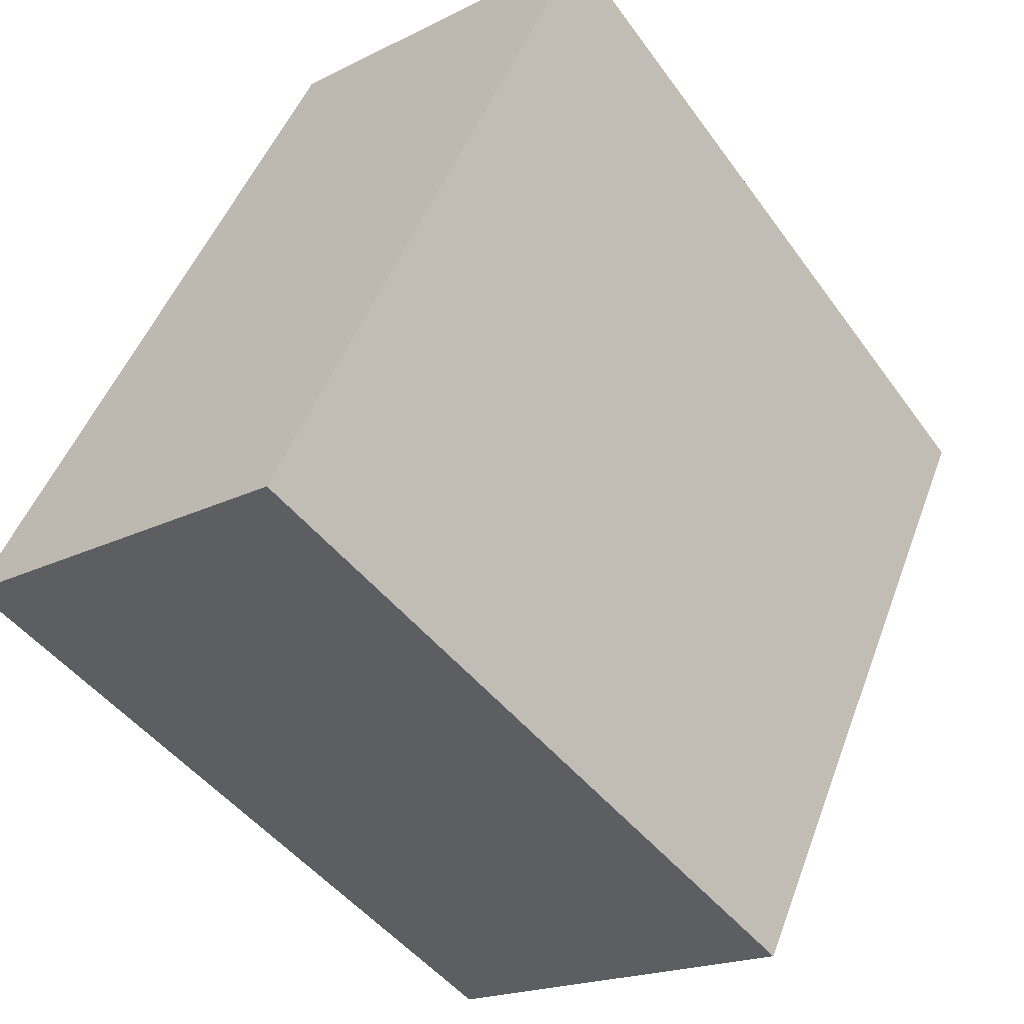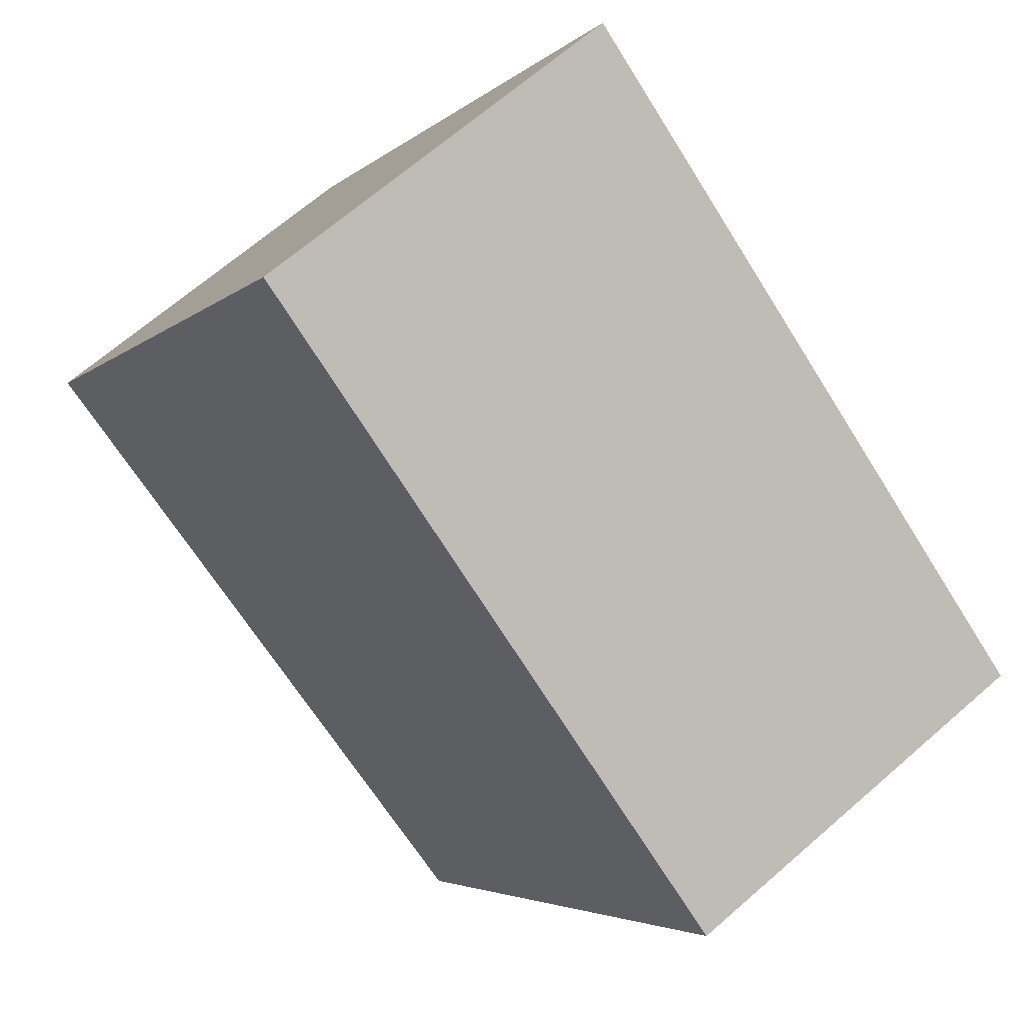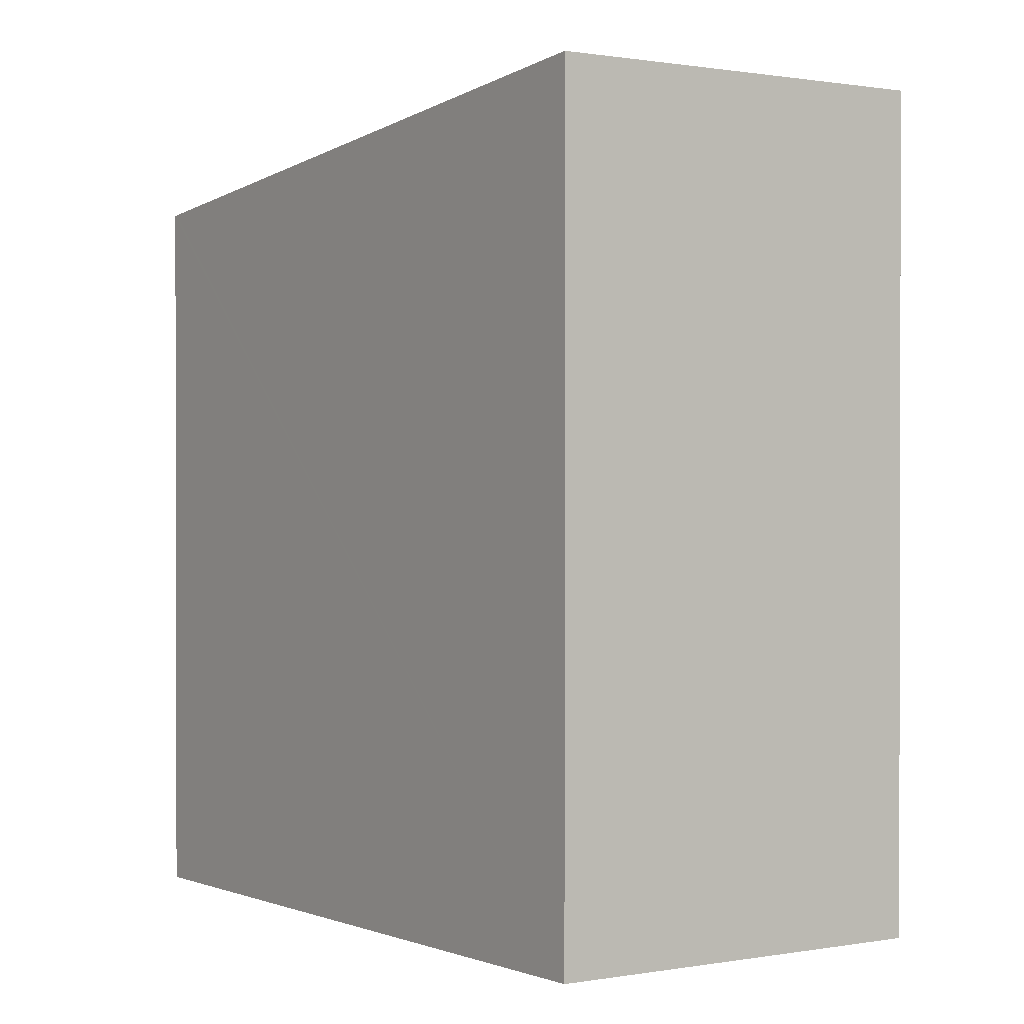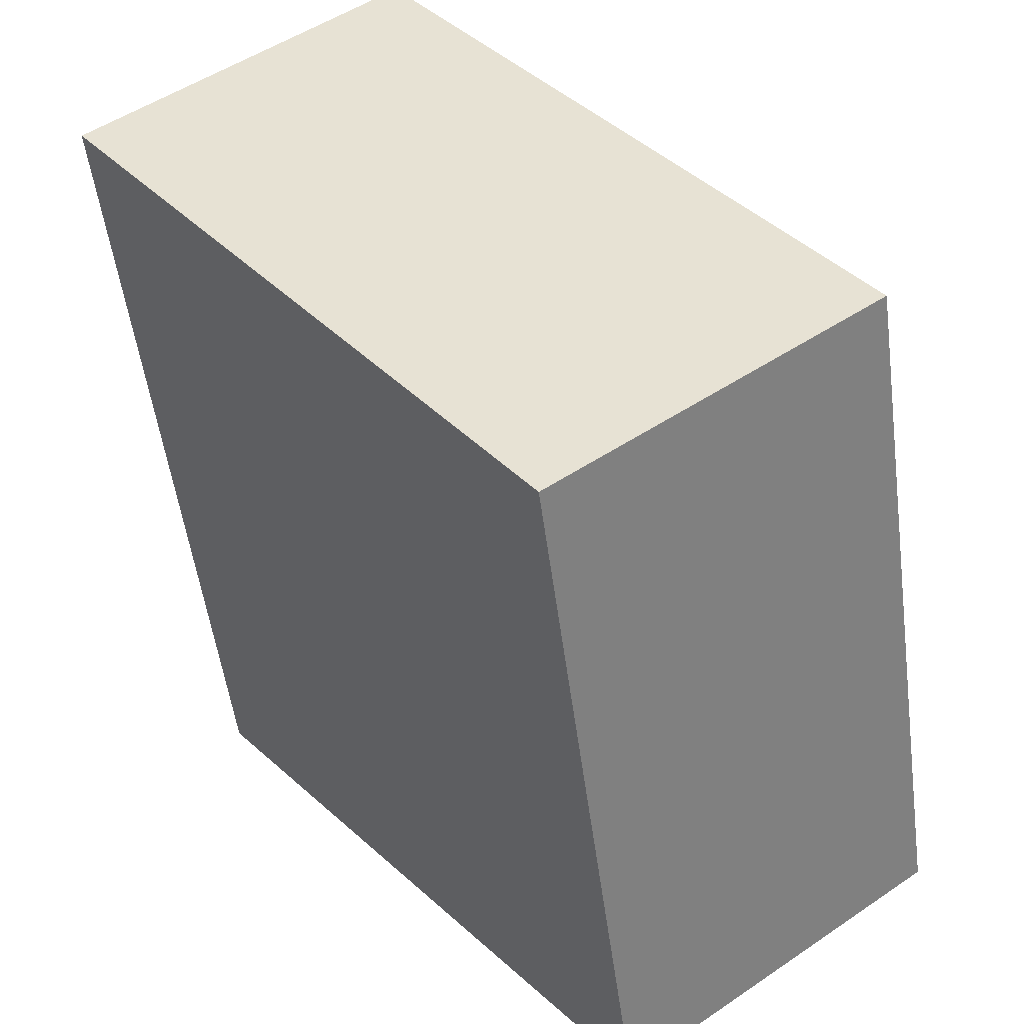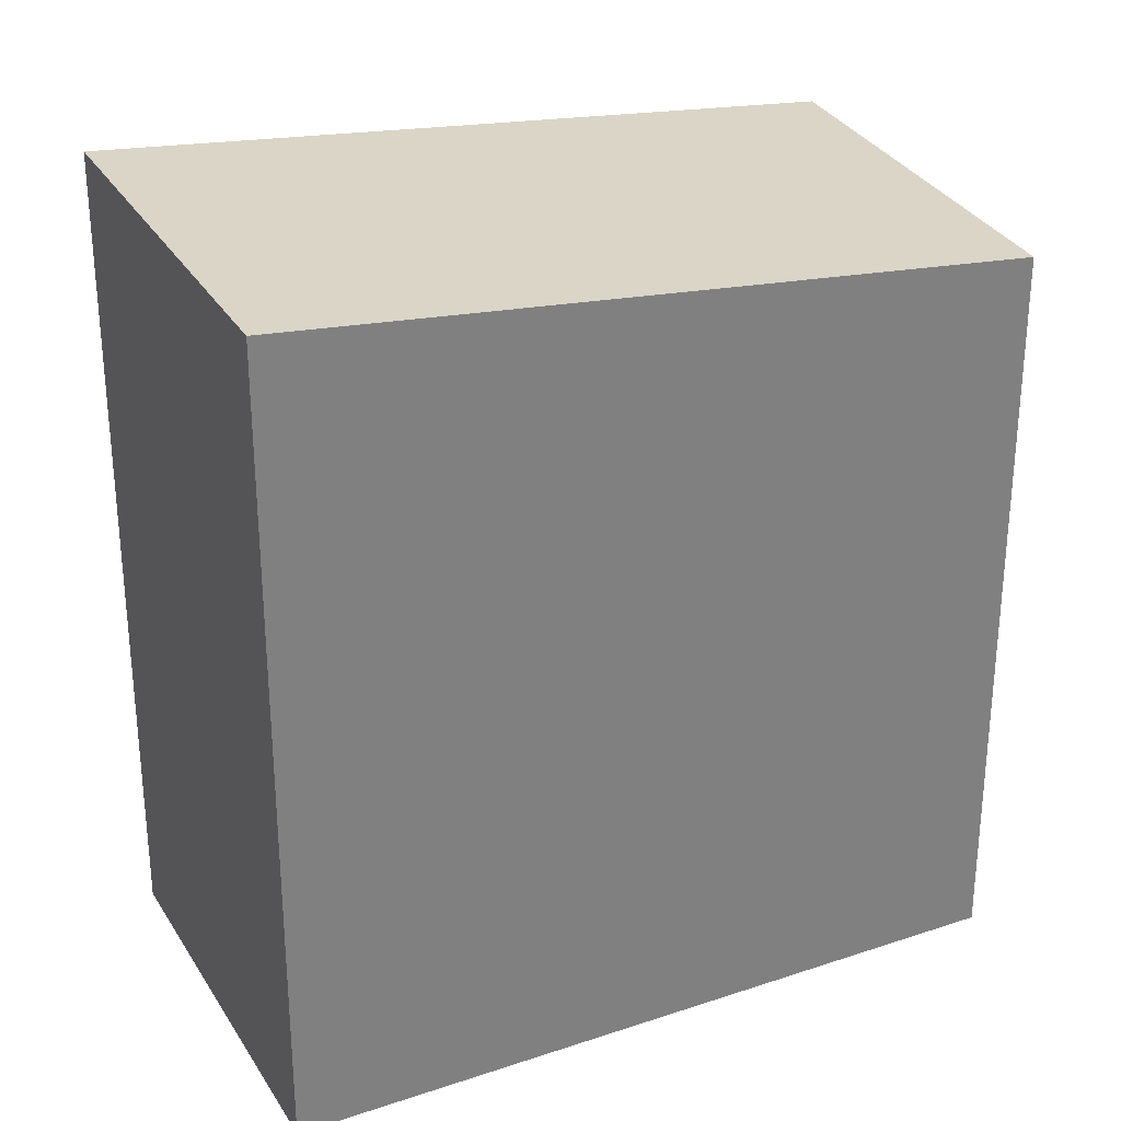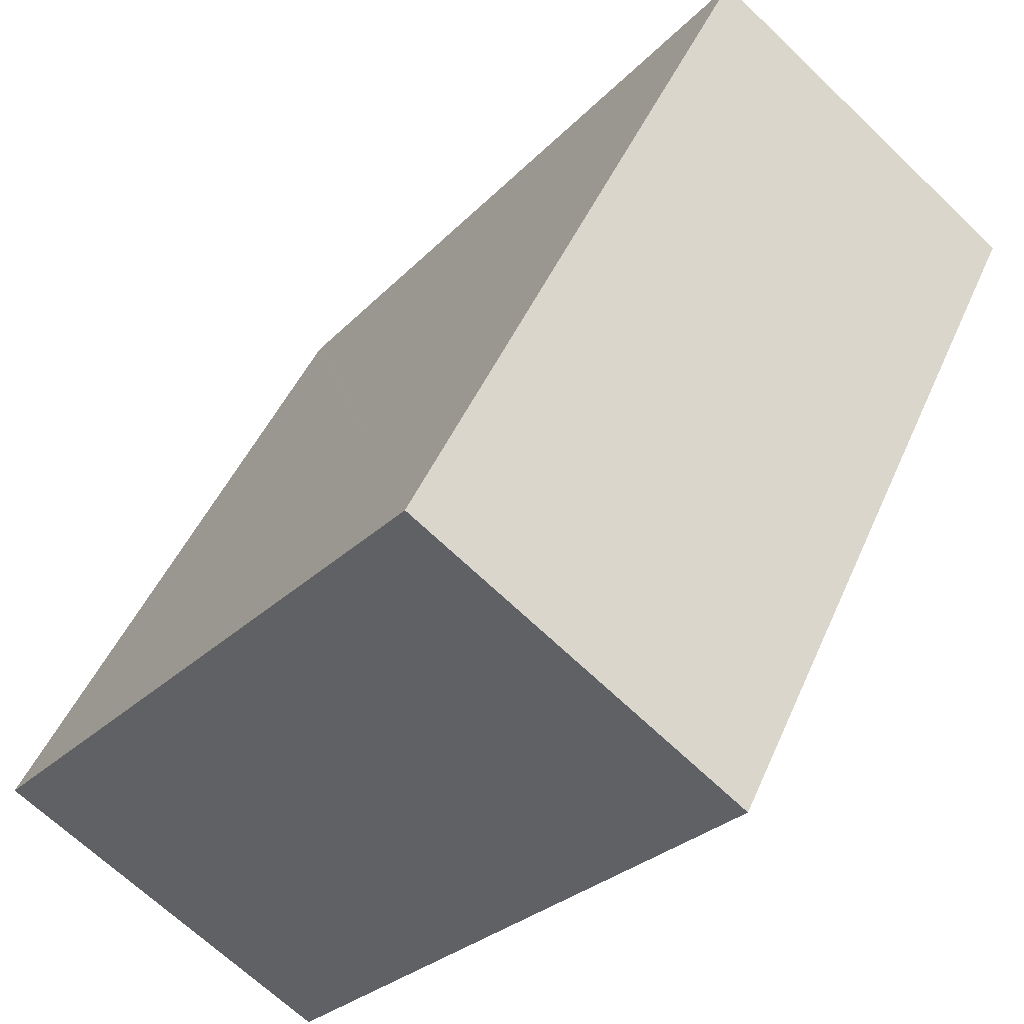
<metadata>
{"format":"obj","ext":"obj","renderer":"f3d","projection":"perspective","resolution":1024,"background":"white","views":[{"elev":46.5,"azim":-160.6,"up":"+Z"},{"elev":-3.9,"azim":158.7,"up":"+Z"},{"elev":0.8,"azim":3.6,"up":"+Y"},{"elev":-53.0,"azim":-172.4,"up":"+Z"},{"elev":31.1,"azim":102.2,"up":"+Y"},{"elev":45.3,"azim":22.2,"up":"+Z"}]}
</metadata>
<code>
v  0.033 8.808 0.042
v  3.455 8.802 -2.609
v  0 8.802 5.39e-16
v  5.477 9.799 6.991
v  3.821 8.802 -2.886
v  9.226 9.786 4.018
v  9.226 -2.46e-16 4.018
v  3.821 1.767e-16 -2.886
v  0 0 0
v  3.455 1.598e-16 -2.609
v  5.477 -4.281e-16 6.991
v  0.033 -2.572e-18 0.042
g defaultobject
f 1 2 3
f 2 1 4
f 2 4 5
f 5 4 6
f 7 5 6
f 5 7 8
f 8 2 5
f 2 8 3
f 3 8 9
f 9 8 10
f 1 11 4
f 11 1 3
f 11 3 9
f 11 9 12
f 11 6 4
f 6 11 7
f 10 12 9
f 12 10 11
f 11 10 8
f 11 8 7

</code>
